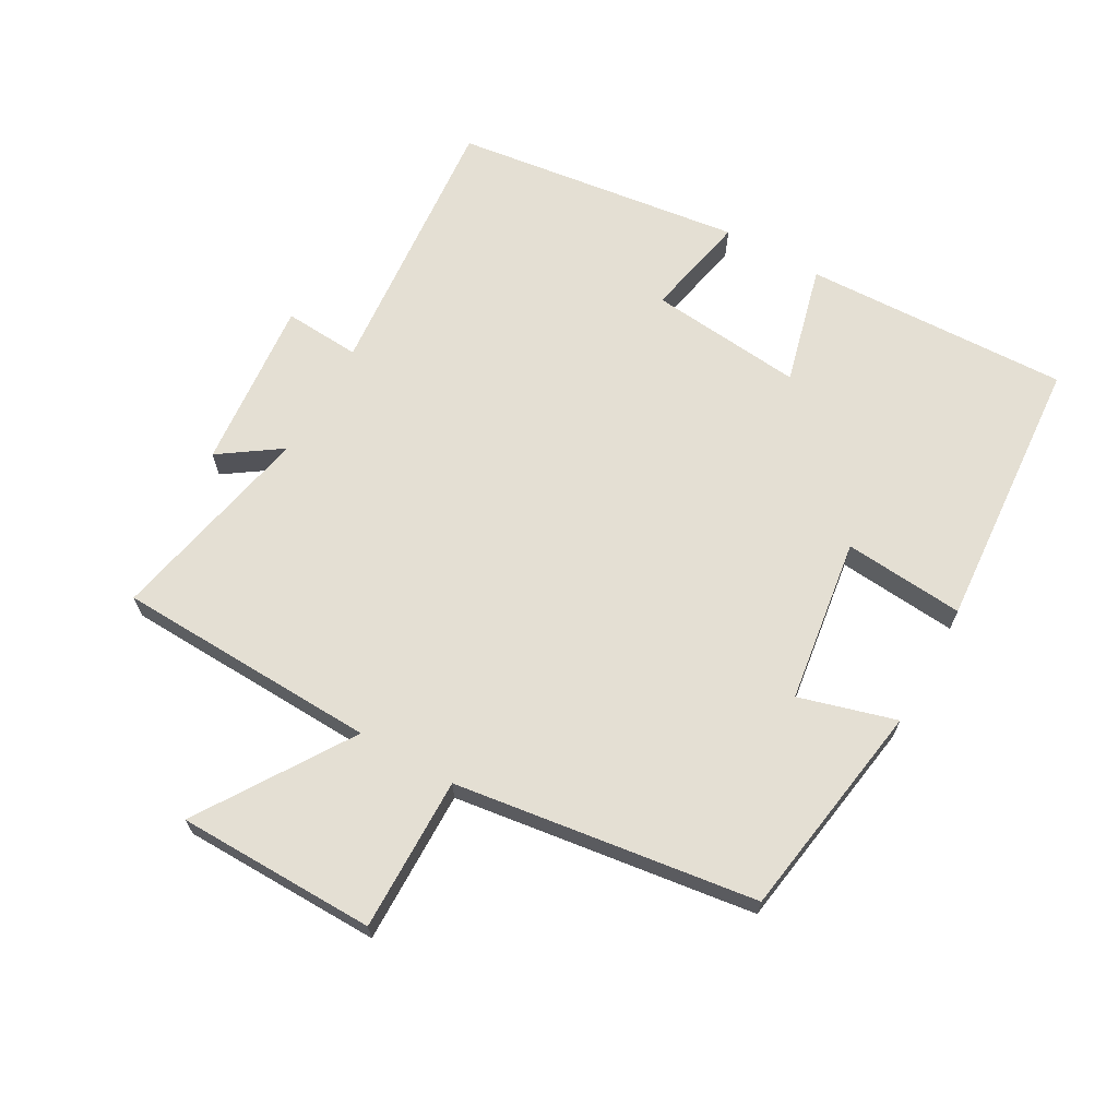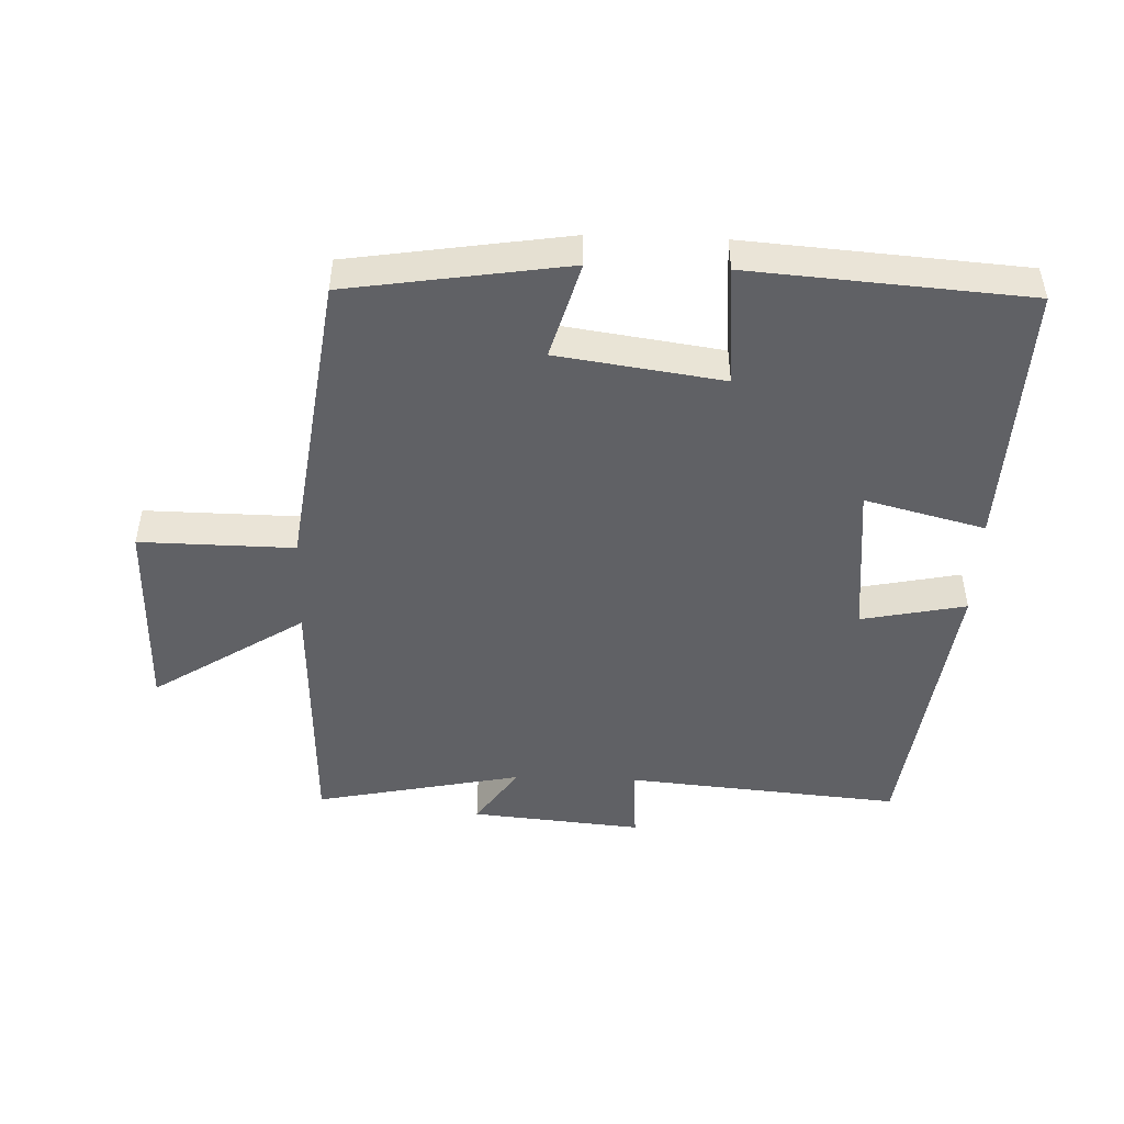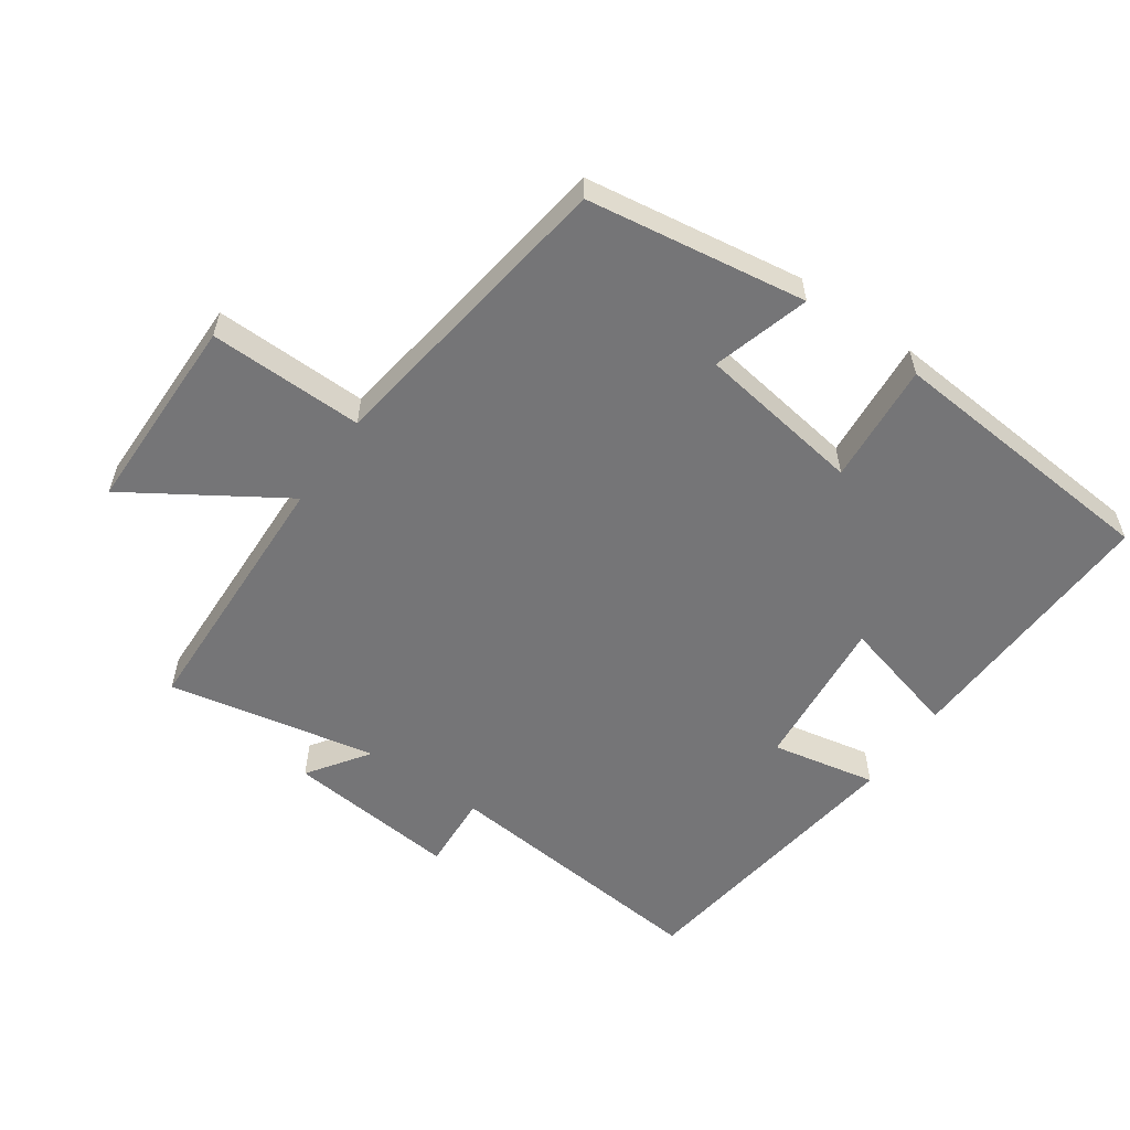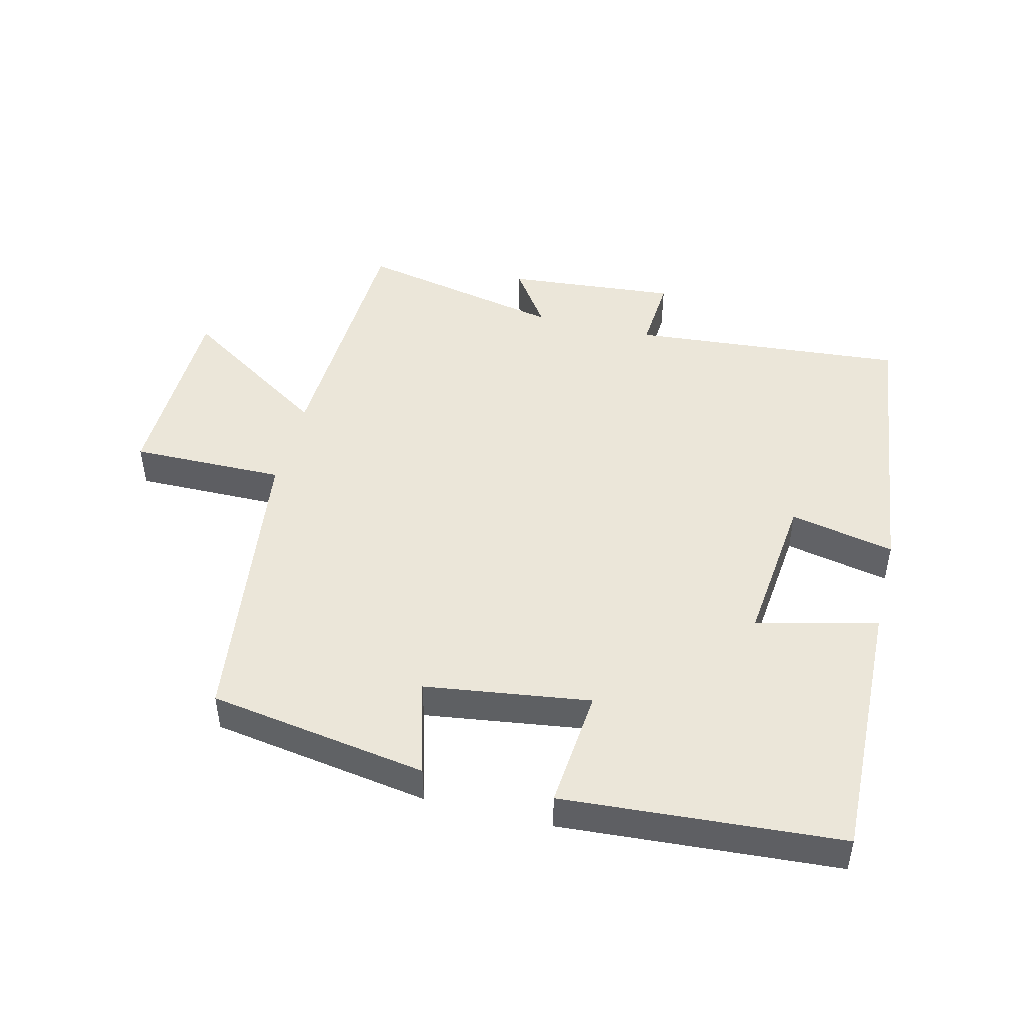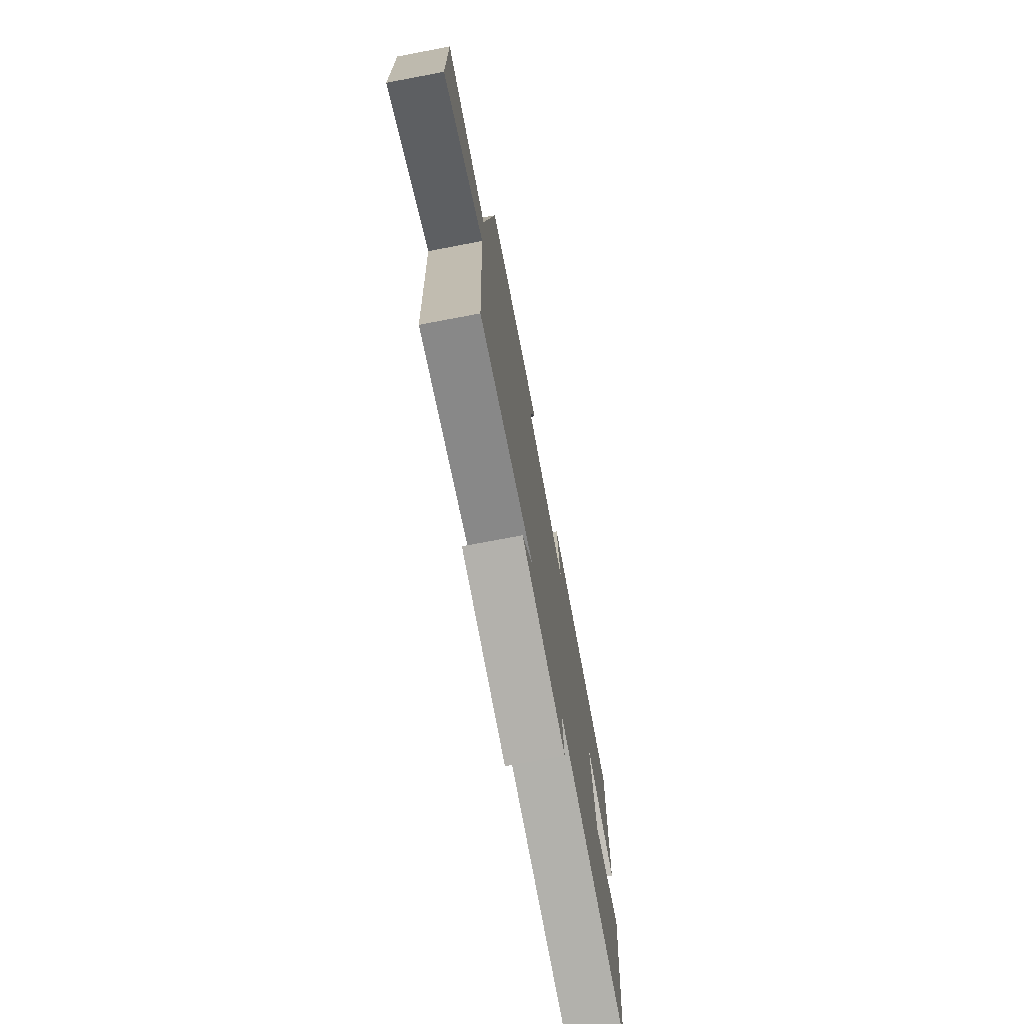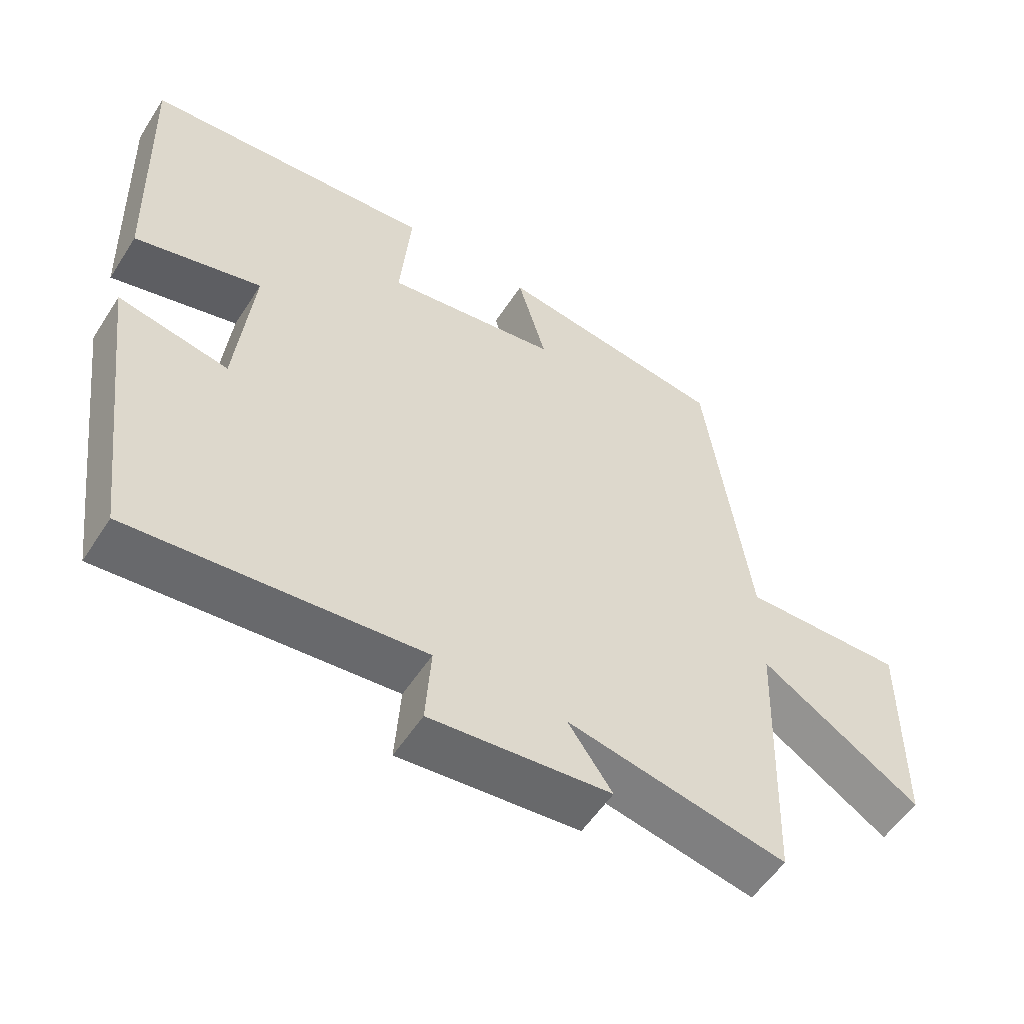
<metadata>
{"format":"obj","ext":"obj","renderer":"f3d","projection":"perspective","resolution":1024,"background":"white","views":[{"elev":66.7,"azim":-60.6,"up":"+Y"},{"elev":-47.6,"azim":-2.1,"up":"+Y"},{"elev":-56.6,"azim":-35.2,"up":"+Y"},{"elev":46.8,"azim":14.1,"up":"+Y"},{"elev":-74.1,"azim":-79.3,"up":"+Z"},{"elev":-55.1,"azim":147.7,"up":"+Z"}]}
</metadata>
<code>
v -0.437 0.07 0.448
v -0.103 0.07 0.5
v -0.145 0.07 0.352
v 0.107 0.07 0.316
v 0.091 0.07 0.5
v 0.514 0.07 0.469
v 0.5 0.07 0.062
v 0.316 0.07 0.109
v 0.34 0.07 -0.127
v 0.5 0.07 -0.094
v 0.443 0.07 -0.537
v 0.023 0.07 -0.5
v 0.031 0.07 -0.617
v -0.231 0.07 -0.593
v -0.167 0.07 -0.5
v -0.485 0.07 -0.566
v -0.5 0.07 -0.165
v -0.731 0.07 -0.314
v -0.735 0.07 -0.01
v -0.5 0.07 -0.013
v -0.437 0 0.448
v -0.103 0 0.5
v -0.145 0 0.352
v 0.107 0 0.316
v 0.091 0 0.5
v 0.514 0 0.469
v 0.5 0 0.062
v 0.316 0 0.109
v 0.34 0 -0.127
v 0.5 0 -0.094
v 0.443 0 -0.537
v 0.023 0 -0.5
v 0.031 0 -0.617
v -0.231 0 -0.593
v -0.167 0 -0.5
v -0.485 0 -0.566
v -0.5 0 -0.165
v -0.731 0 -0.314
v -0.735 0 -0.01
v -0.5 0 -0.013
f 17 18 19 20
f 15 16 17 20
f 15 20 1
f 12 13 14 15
f 12 15 1
f 9 10 11 12
f 8 9 12 1
f 4 5 6 7
f 3 4 7 8
f 1 2 3
f 1 3 8
f 40 39 38 37
f 40 37 36 35
f 21 40 35
f 35 34 33 32
f 21 35 32
f 32 31 30 29
f 21 32 29 28
f 27 26 25 24
f 28 27 24 23
f 23 22 21
f 28 23 21
f 1 21 22 2
f 2 22 23 3
f 3 23 24 4
f 4 24 25 5
f 5 25 26 6
f 6 26 27 7
f 7 27 28 8
f 8 28 29 9
f 9 29 30 10
f 10 30 31 11
f 11 31 32 12
f 12 32 33 13
f 13 33 34 14
f 14 34 35 15
f 15 35 36 16
f 16 36 37 17
f 17 37 38 18
f 18 38 39 19
f 19 39 40 20
f 20 40 21 1

</code>
